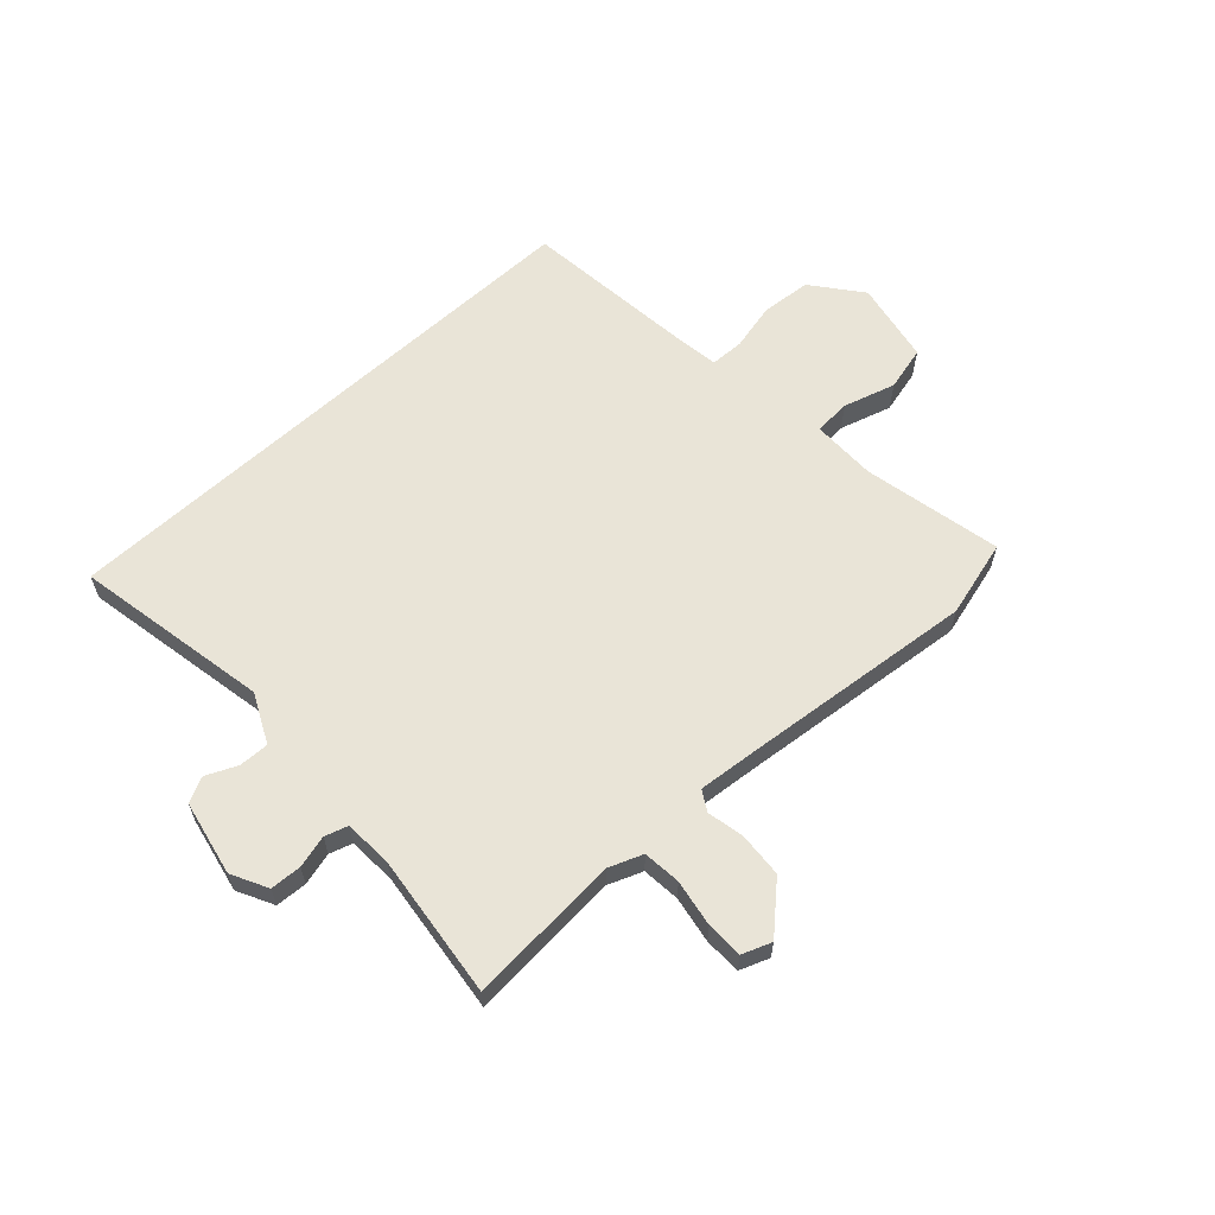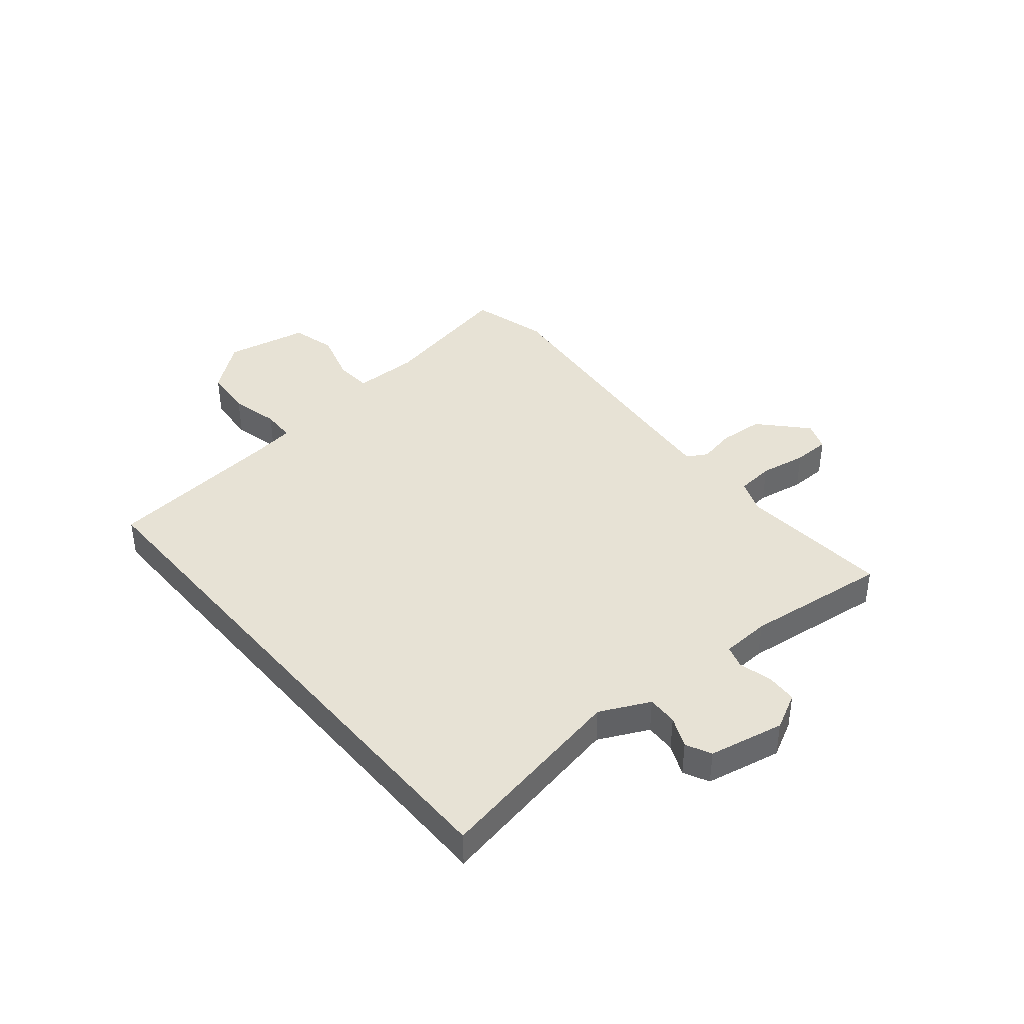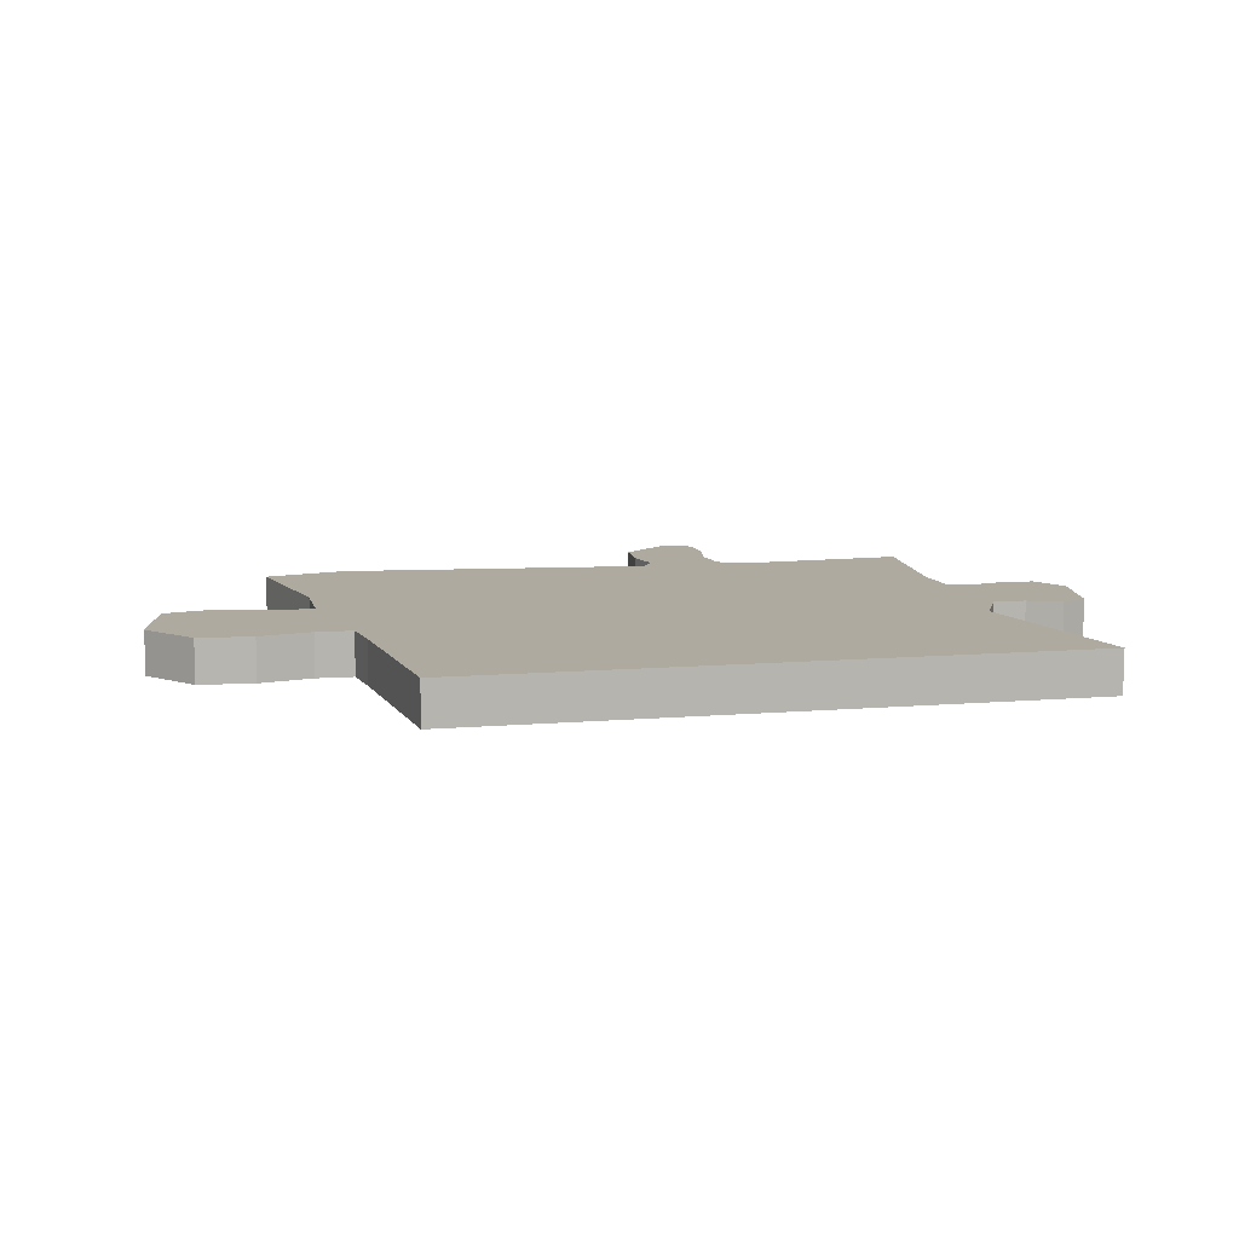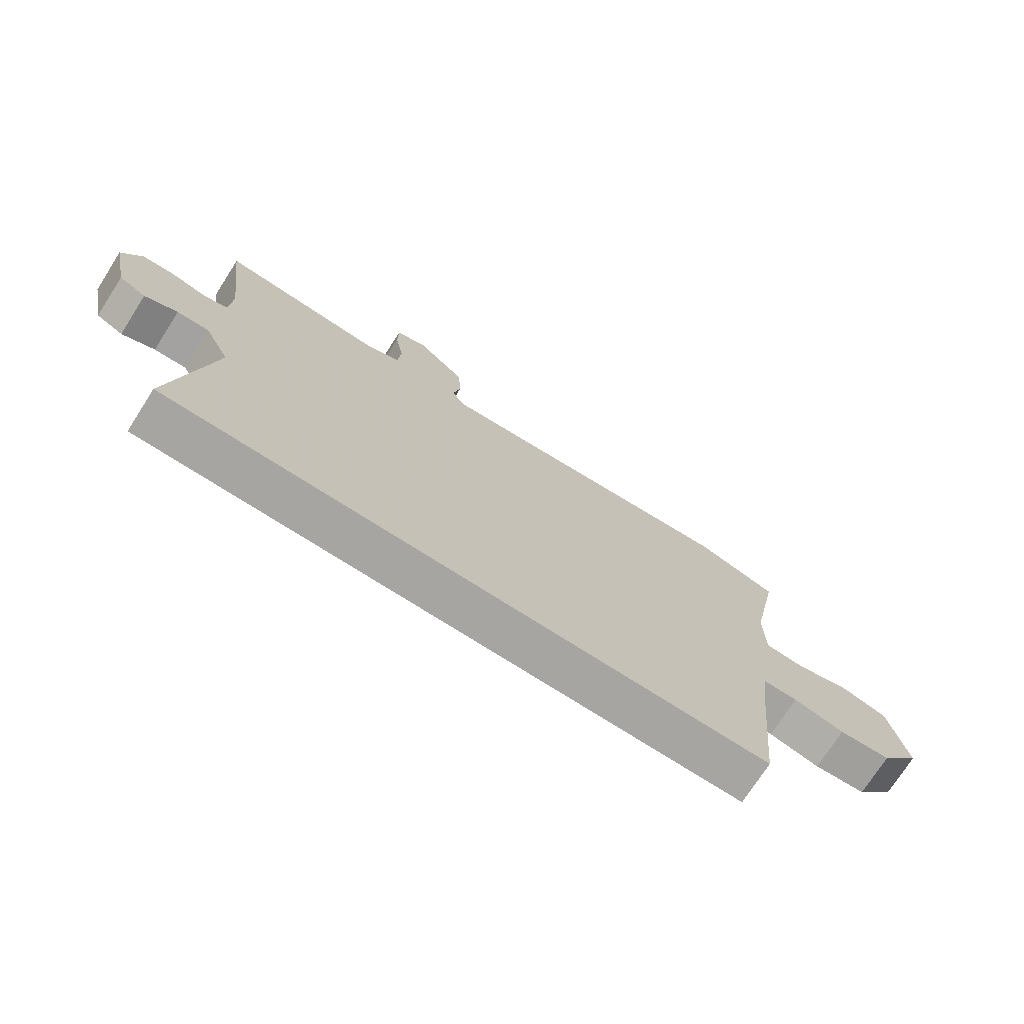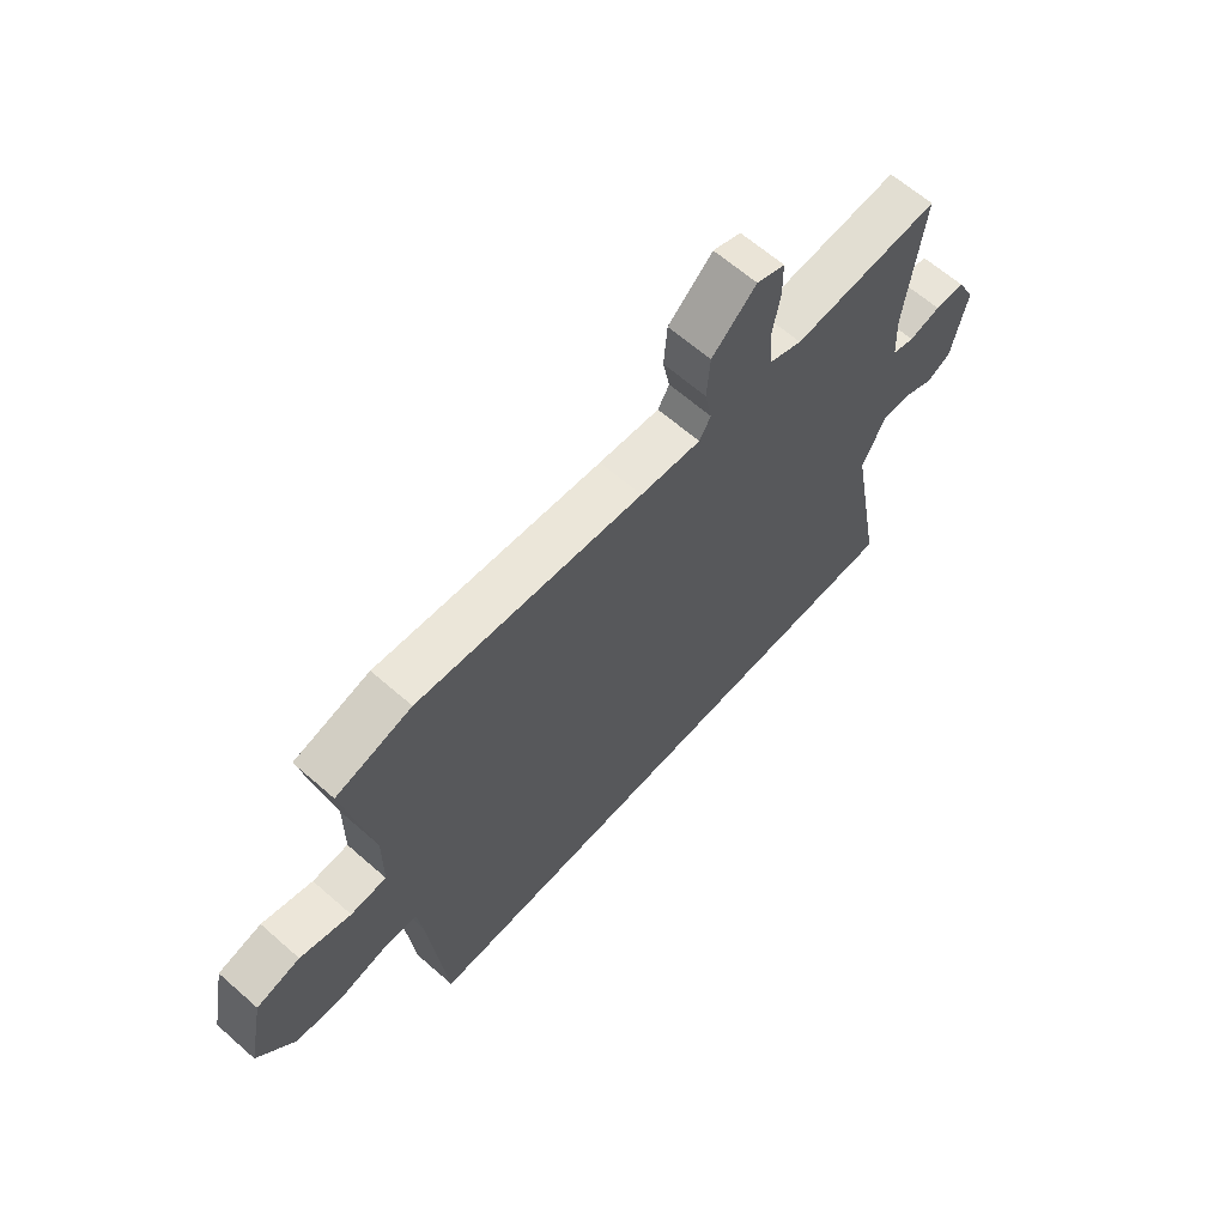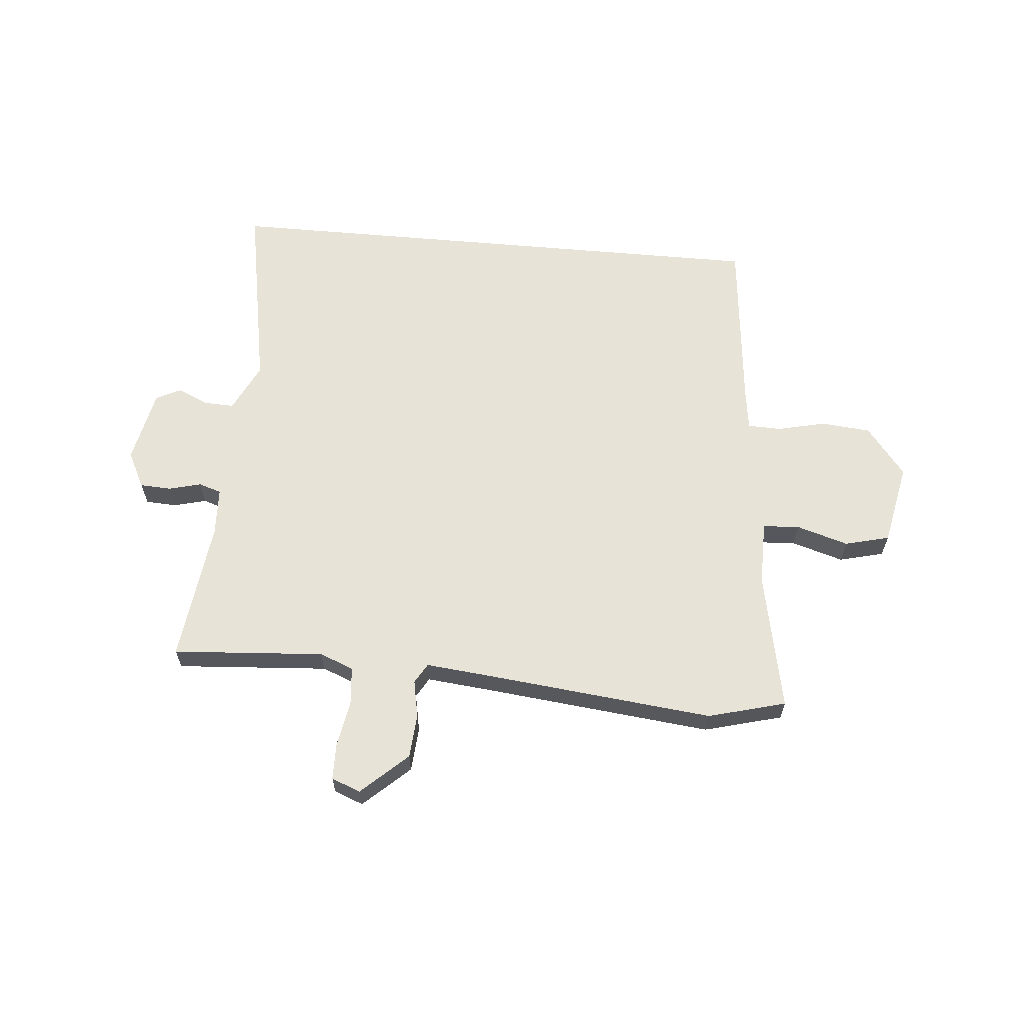
<metadata>
{"format":"obj","ext":"obj","renderer":"f3d","projection":"perspective","resolution":1024,"background":"white","views":[{"elev":61.1,"azim":-42.9,"up":"+Y"},{"elev":40.2,"azim":-130.2,"up":"+Y"},{"elev":9.4,"azim":167.0,"up":"+Y"},{"elev":-73.6,"azim":-32.7,"up":"+Z"},{"elev":63.9,"azim":131.5,"up":"+Z"},{"elev":62.6,"azim":5.1,"up":"+Y"}]}
</metadata>
<code>
v 0.448 0.07 -0.5
v -0.563 0.07 -0.5
v -0.499 0.07 -0.149
v -0.542 0.07 -0.061
v -0.596 0.07 -0.063
v -0.651 0.07 -0.088
v -0.696 0.07 -0.066
v -0.724 0.07 0.068
v -0.691 0.07 0.133
v -0.635 0.07 0.136
v -0.577 0.07 0.121
v -0.536 0.07 0.134
v -0.532 0.07 0.221
v -0.564 0.07 0.477
v -0.292 0.07 0.458
v -0.231 0.07 0.482
v -0.225 0.07 0.55
v -0.24 0.07 0.633
v -0.239 0.07 0.699
v -0.187 0.07 0.719
v -0.105 0.07 0.644
v -0.099 0.07 0.564
v -0.112 0.07 0.498
v -0.091 0.07 0.462
v 0.021 0.07 0.473
v 0.436 0.07 0.517
v 0.575 0.07 0.48
v 0.525 0.07 0.231
v 0.526 0.07 0.115
v 0.592 0.07 0.111
v 0.685 0.07 0.139
v 0.765 0.07 0.119
v 0.795 0.07 -0.029
v 0.726 0.07 -0.117
v 0.637 0.07 -0.125
v 0.55 0.07 -0.105
v 0.49 0.07 -0.107
v 0.48 0.07 -0.182
v 0.448 0 -0.5
v -0.563 0 -0.5
v -0.499 0 -0.149
v -0.542 0 -0.061
v -0.596 0 -0.063
v -0.651 0 -0.088
v -0.696 0 -0.066
v -0.724 0 0.068
v -0.691 0 0.133
v -0.635 0 0.136
v -0.577 0 0.121
v -0.536 0 0.134
v -0.532 0 0.221
v -0.564 0 0.477
v -0.292 0 0.458
v -0.231 0 0.482
v -0.225 0 0.55
v -0.24 0 0.633
v -0.239 0 0.699
v -0.187 0 0.719
v -0.105 0 0.644
v -0.099 0 0.564
v -0.112 0 0.498
v -0.091 0 0.462
v 0.021 0 0.473
v 0.436 0 0.517
v 0.575 0 0.48
v 0.525 0 0.231
v 0.526 0 0.115
v 0.592 0 0.111
v 0.685 0 0.139
v 0.765 0 0.119
v 0.795 0 -0.029
v 0.726 0 -0.117
v 0.637 0 -0.125
v 0.55 0 -0.105
v 0.49 0 -0.107
v 0.48 0 -0.182
f 33 34 35 36
f 33 36 37
f 30 31 32 33
f 29 30 33 37
f 28 29 37
f 25 26 27 28
f 24 25 28 37
f 20 21 22 23
f 18 19 20 23
f 17 18 23 24
f 16 17 24 37
f 13 14 15
f 12 13 15 16
f 8 9 10 11
f 8 11 12
f 5 6 7 8
f 4 5 8 12
f 3 4 12 16
f 38 1 2 3
f 3 16 37 38
f 74 73 72 71
f 75 74 71
f 71 70 69 68
f 75 71 68 67
f 75 67 66
f 66 65 64 63
f 75 66 63 62
f 61 60 59 58
f 61 58 57 56
f 62 61 56 55
f 75 62 55 54
f 53 52 51
f 54 53 51 50
f 49 48 47 46
f 50 49 46
f 46 45 44 43
f 50 46 43 42
f 54 50 42 41
f 41 40 39 76
f 76 75 54 41
f 1 39 40 2
f 2 40 41 3
f 3 41 42 4
f 4 42 43 5
f 5 43 44 6
f 6 44 45 7
f 7 45 46 8
f 8 46 47 9
f 9 47 48 10
f 10 48 49 11
f 11 49 50 12
f 12 50 51 13
f 13 51 52 14
f 14 52 53 15
f 15 53 54 16
f 16 54 55 17
f 17 55 56 18
f 18 56 57 19
f 19 57 58 20
f 20 58 59 21
f 21 59 60 22
f 22 60 61 23
f 23 61 62 24
f 24 62 63 25
f 25 63 64 26
f 26 64 65 27
f 27 65 66 28
f 28 66 67 29
f 29 67 68 30
f 30 68 69 31
f 31 69 70 32
f 32 70 71 33
f 33 71 72 34
f 34 72 73 35
f 35 73 74 36
f 36 74 75 37
f 37 75 76 38
f 38 76 39 1

</code>
